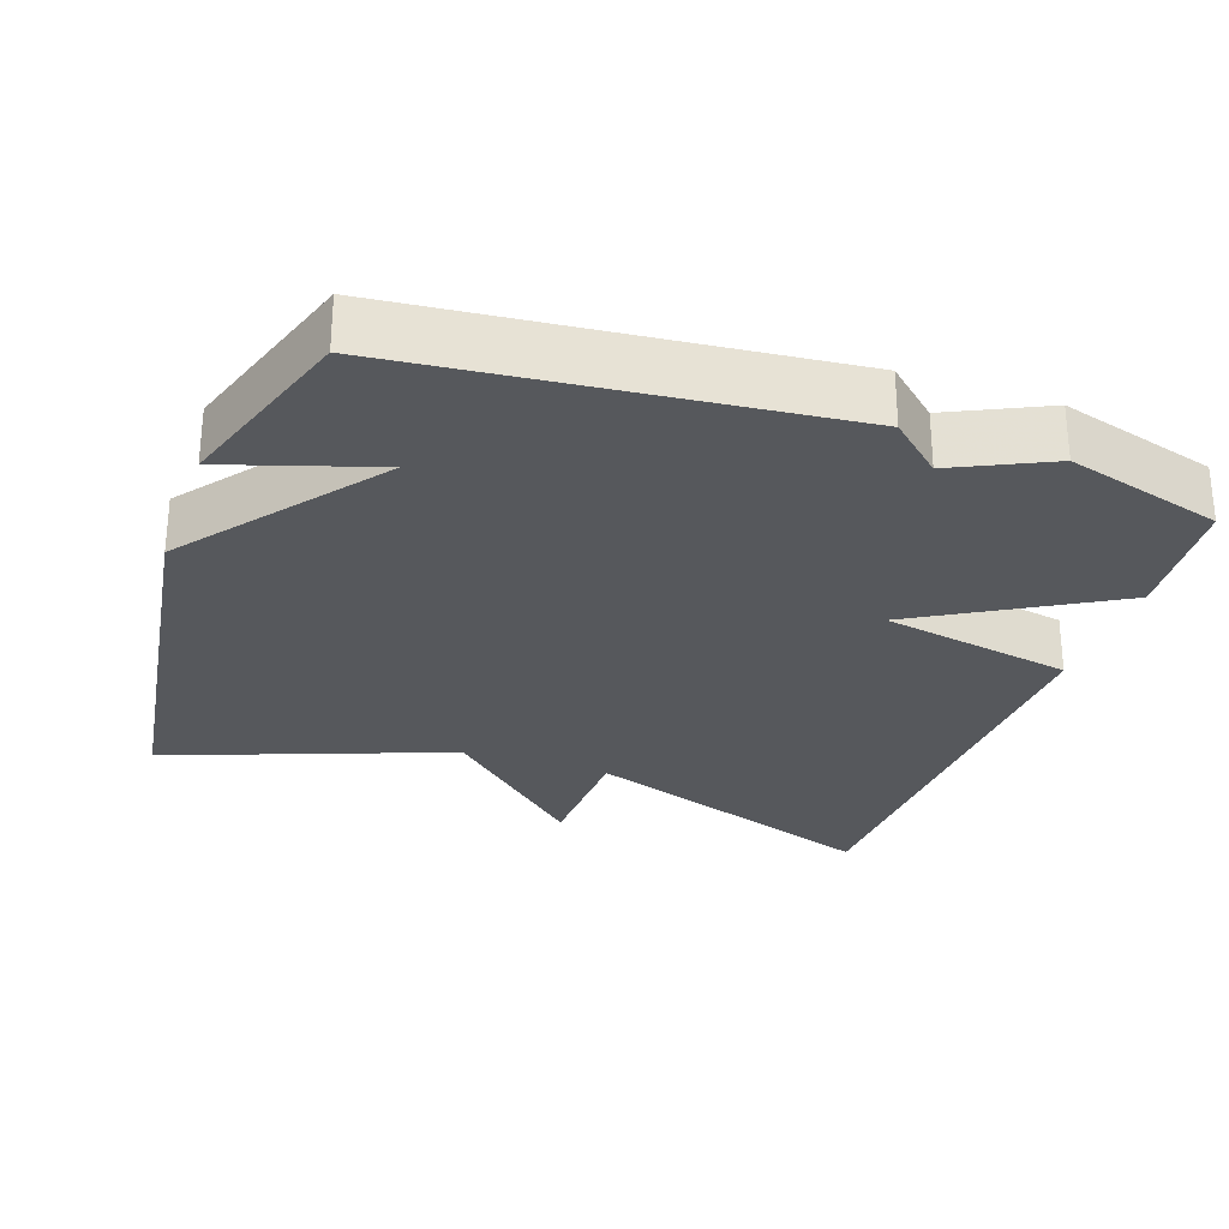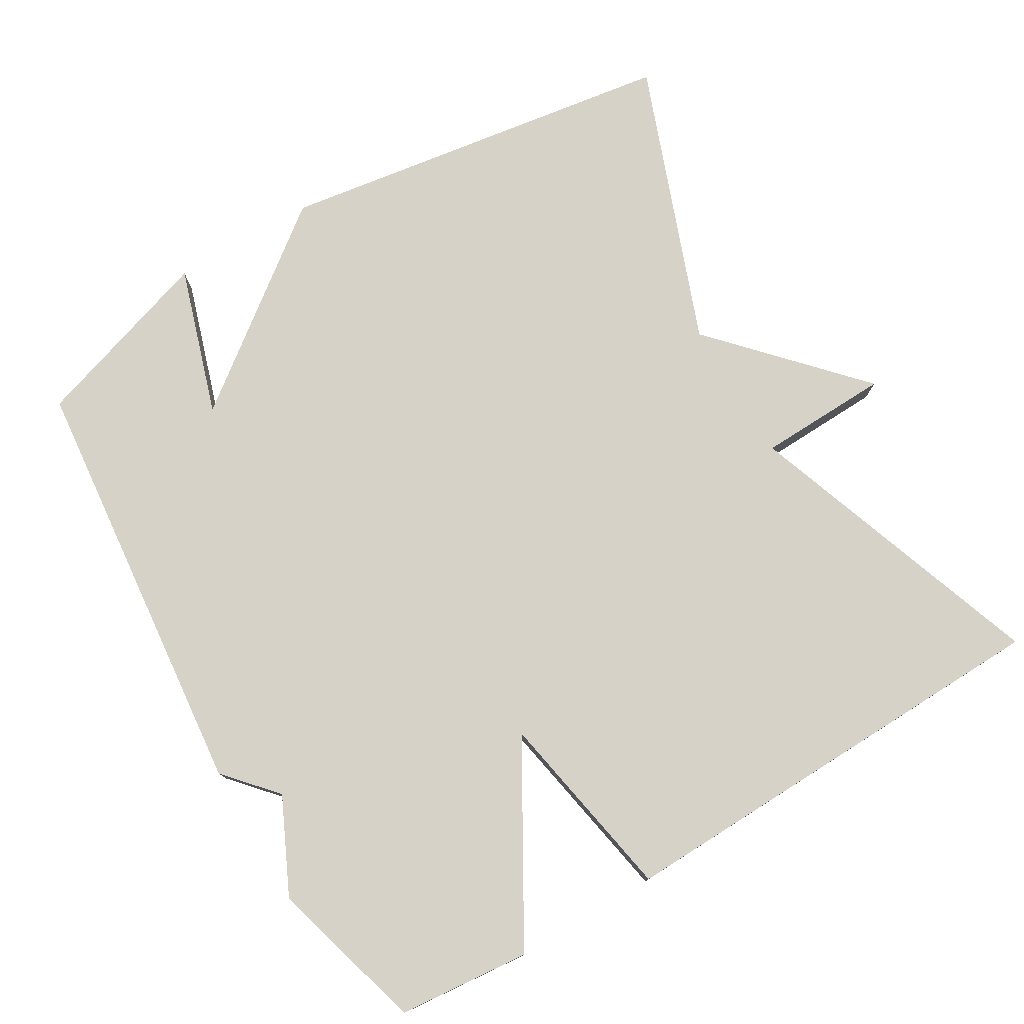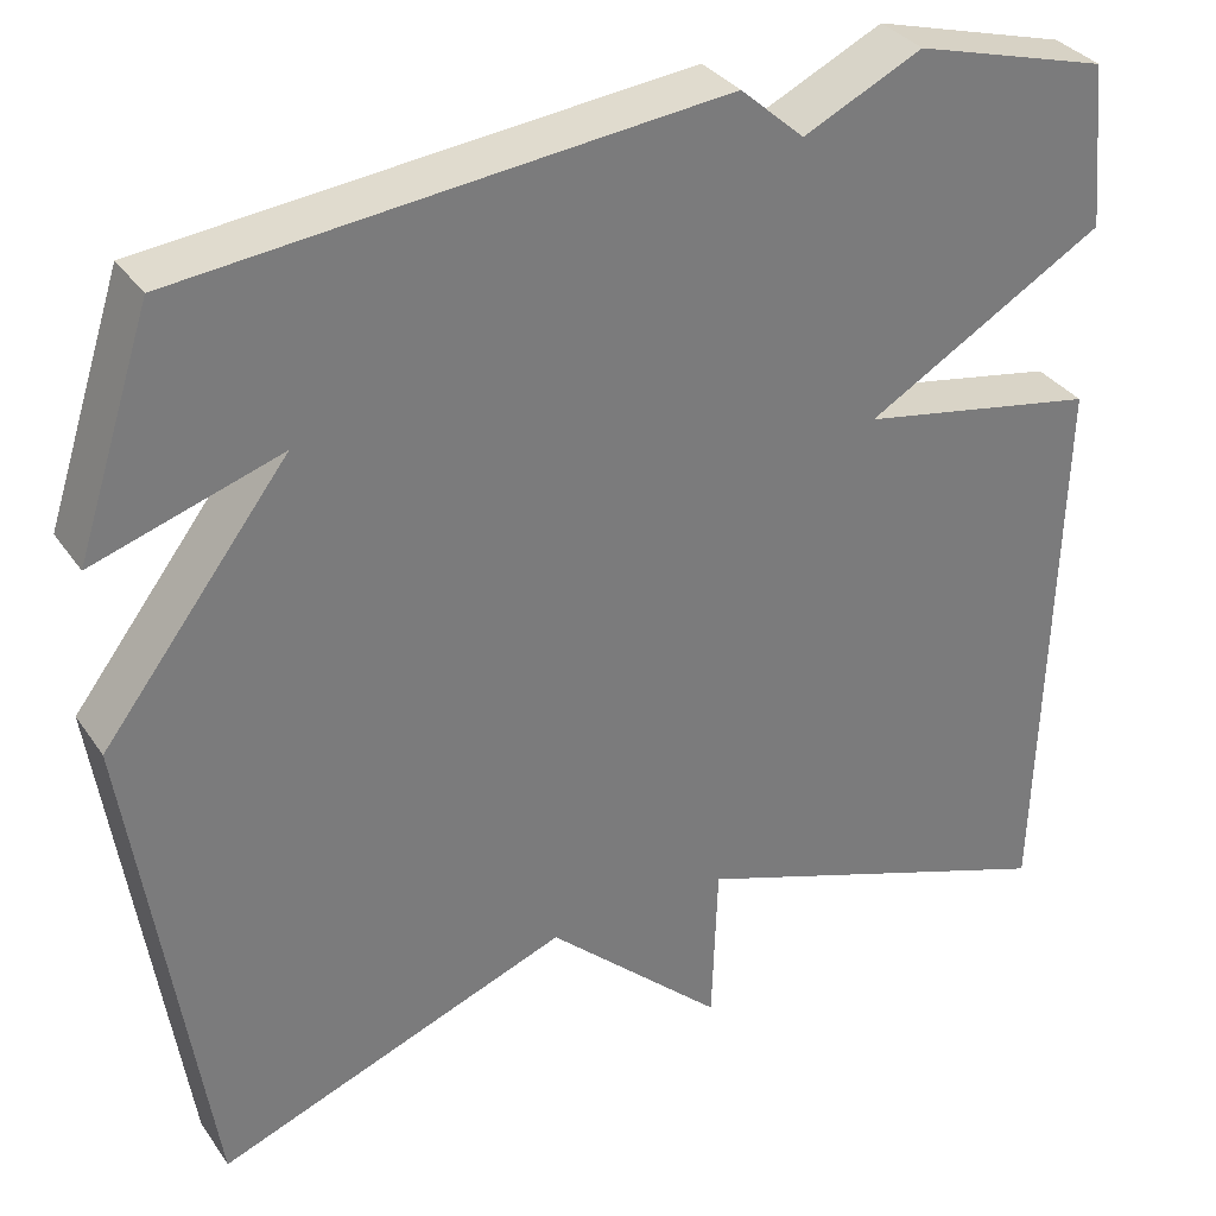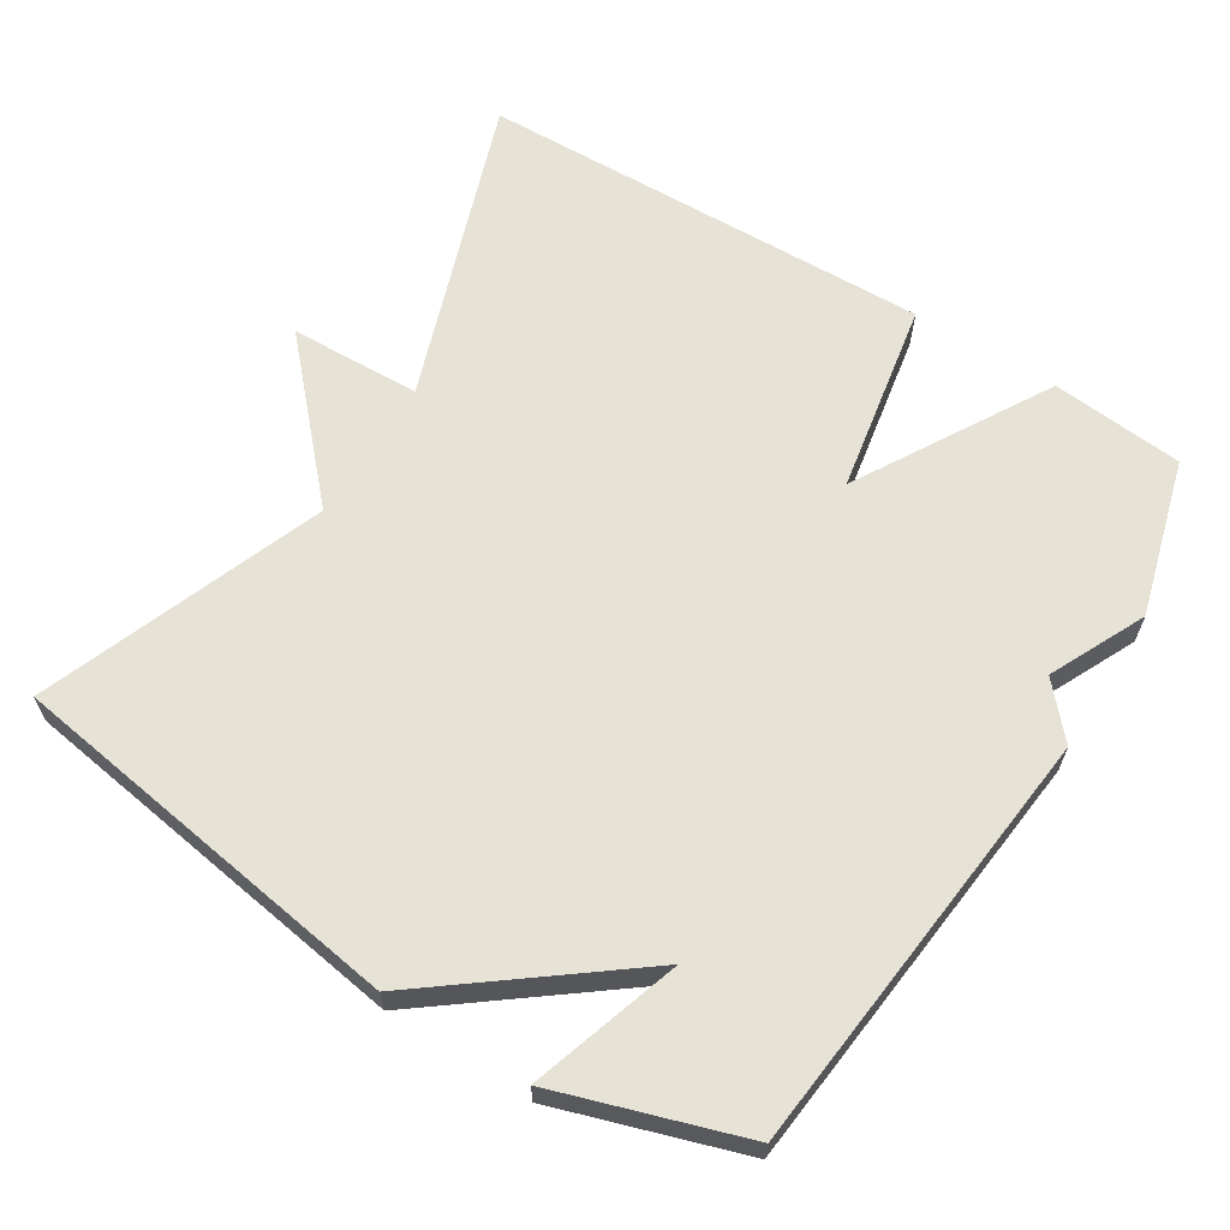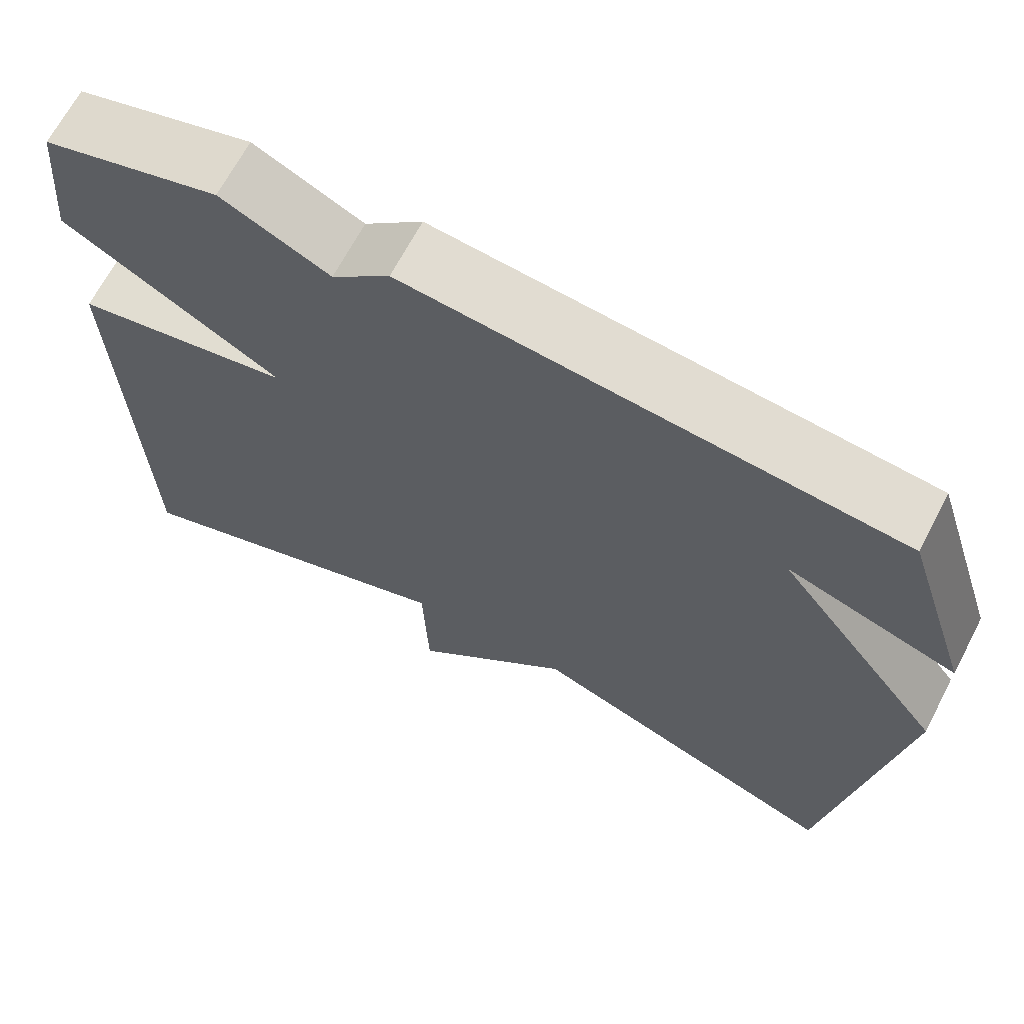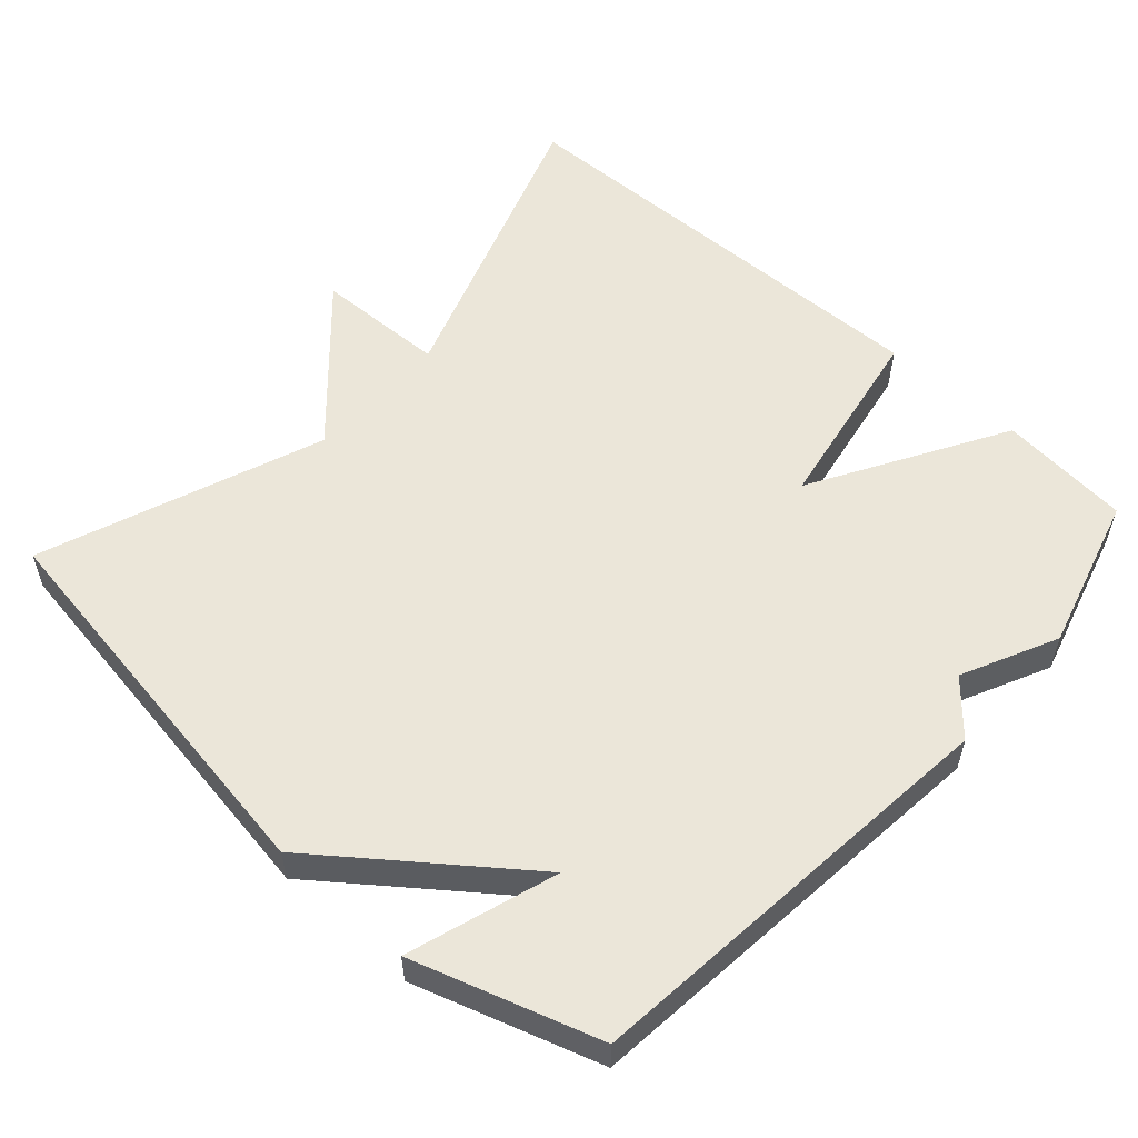
<metadata>
{"format":"obj","ext":"obj","renderer":"f3d","projection":"perspective","resolution":1024,"background":"white","views":[{"elev":-28.1,"azim":-19.3,"up":"+Y"},{"elev":77.4,"azim":59.3,"up":"+Y"},{"elev":33.2,"azim":-29.3,"up":"+Z"},{"elev":63.5,"azim":-58.0,"up":"+Y"},{"elev":67.1,"azim":-152.4,"up":"+Z"},{"elev":55.7,"azim":-47.9,"up":"+Y"}]}
</metadata>
<code>
v 0.5 0.07 0.5
v 0.517 0.07 0.32
v 0.255 0.07 0.168
v 0.517 0.07 0.12
v 0.5 0.07 -0.5
v 0.085 0.07 -0.355
v 0.079 0.07 -0.534
v -0.115 0.07 -0.355
v -0.5 0.07 -0.5
v -0.582 0.07 0.048
v -0.379 0.07 0.313
v -0.582 0.07 0.248
v -0.5 0.07 0.5
v 0.087 0.07 0.56
v 0.157 0.07 0.498
v 0.287 0.07 0.56
v 0.5 0 0.5
v 0.517 0 0.32
v 0.255 0 0.168
v 0.517 0 0.12
v 0.5 0 -0.5
v 0.085 0 -0.355
v 0.079 0 -0.534
v -0.115 0 -0.355
v -0.5 0 -0.5
v -0.582 0 0.048
v -0.379 0 0.313
v -0.582 0 0.248
v -0.5 0 0.5
v 0.087 0 0.56
v 0.157 0 0.498
v 0.287 0 0.56
f 1 2 3
f 16 1 3
f 15 16 3
f 13 14 15
f 12 13 15
f 11 12 15
f 11 15 3
f 10 11 3
f 9 10 3
f 8 9 3
f 6 7 8
f 6 8 3 4
f 4 5 6
f 19 18 17
f 19 17 32
f 19 32 31
f 31 30 29
f 31 29 28
f 31 28 27
f 19 31 27
f 19 27 26
f 19 26 25
f 19 25 24
f 24 23 22
f 20 19 24 22
f 22 21 20
f 1 17 18 2
f 2 18 19 3
f 3 19 20 4
f 4 20 21 5
f 5 21 22 6
f 6 22 23 7
f 7 23 24 8
f 8 24 25 9
f 9 25 26 10
f 10 26 27 11
f 11 27 28 12
f 12 28 29 13
f 13 29 30 14
f 14 30 31 15
f 15 31 32 16
f 16 32 17 1

</code>
